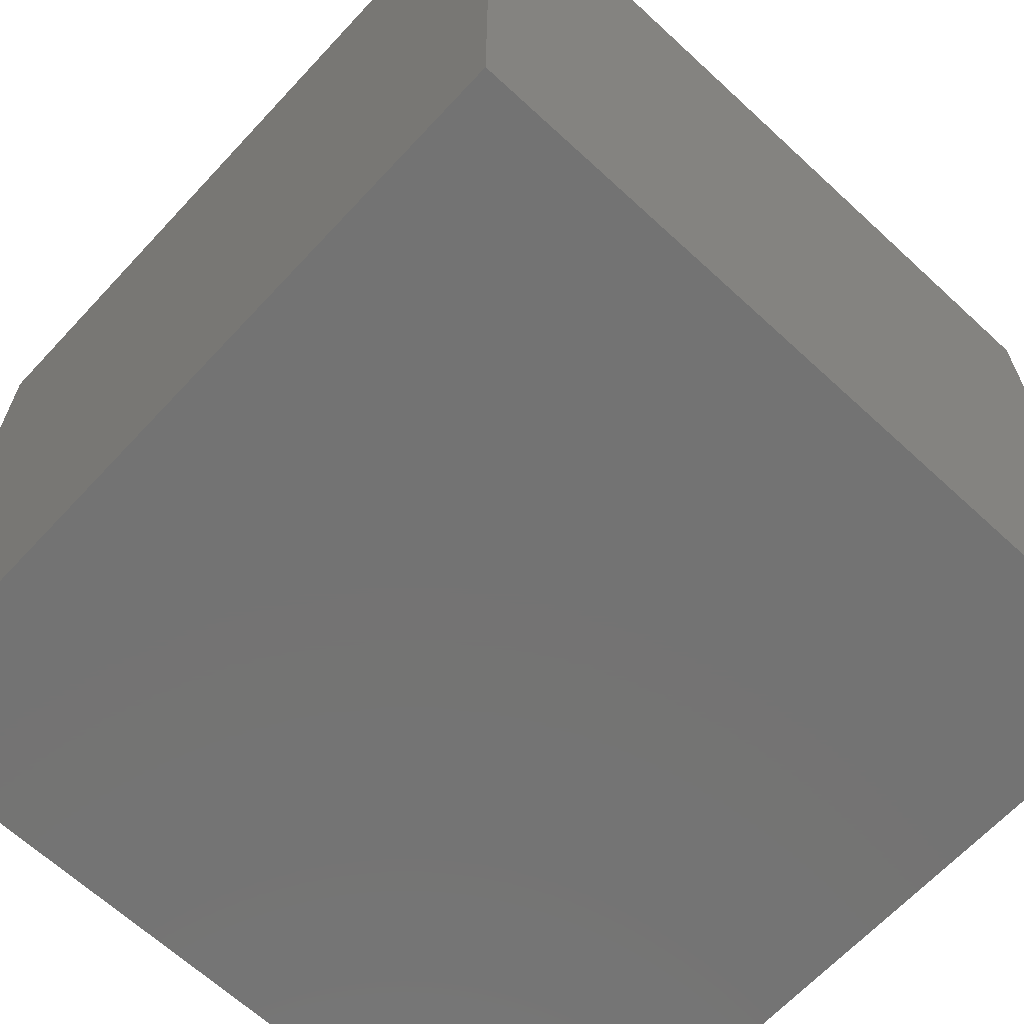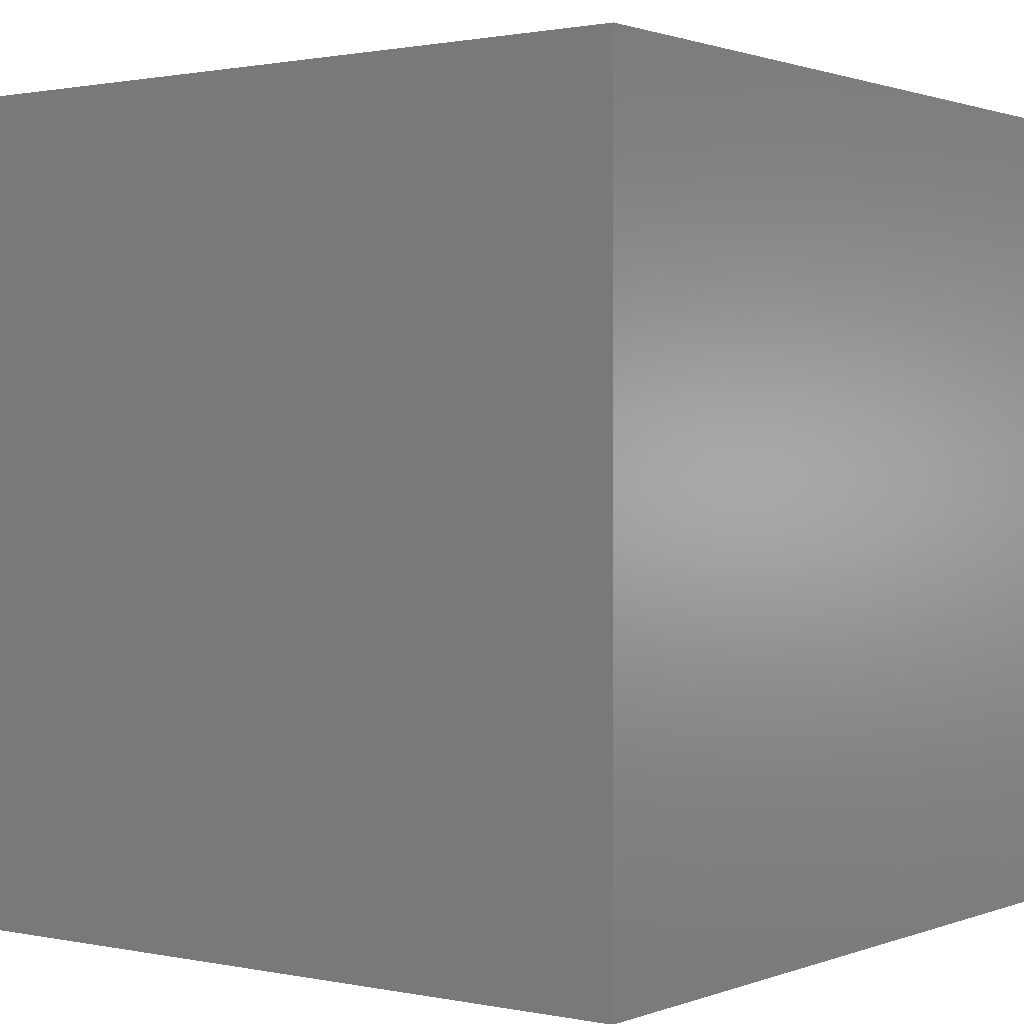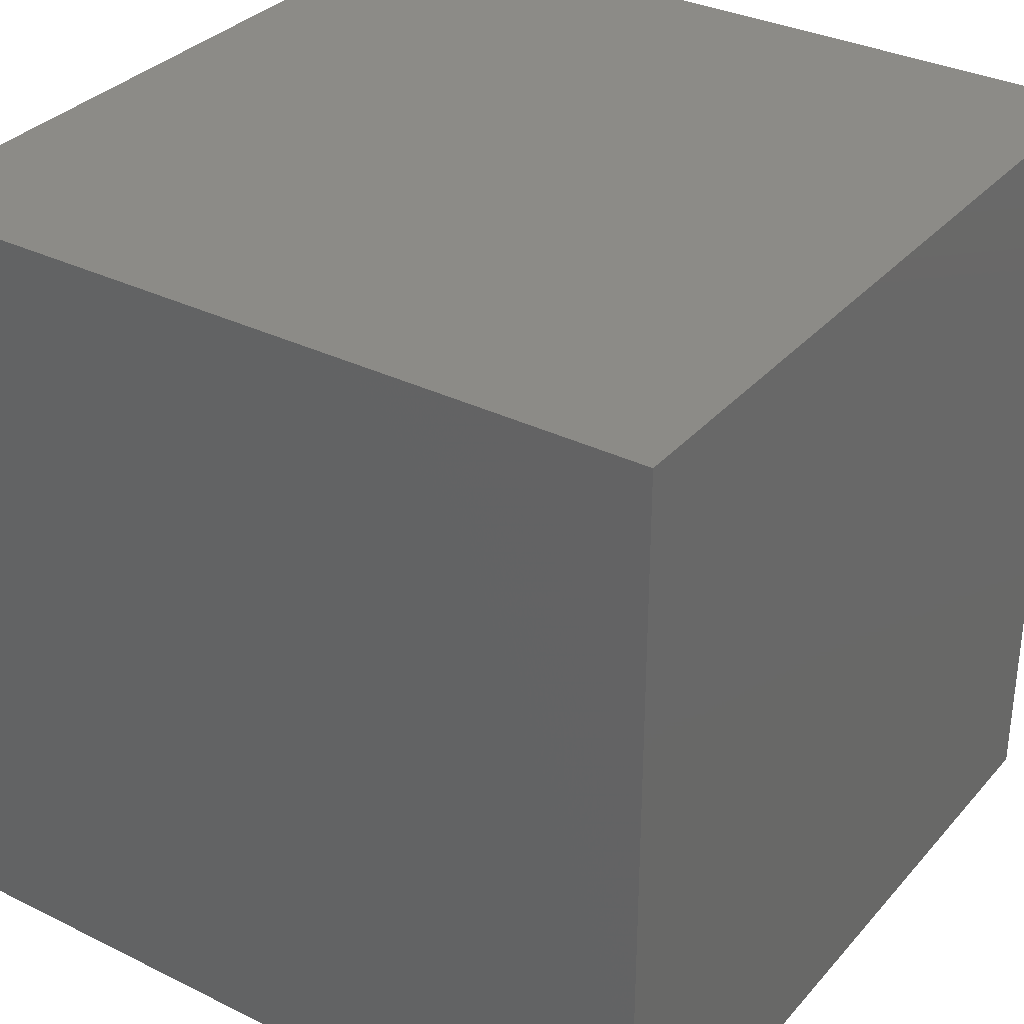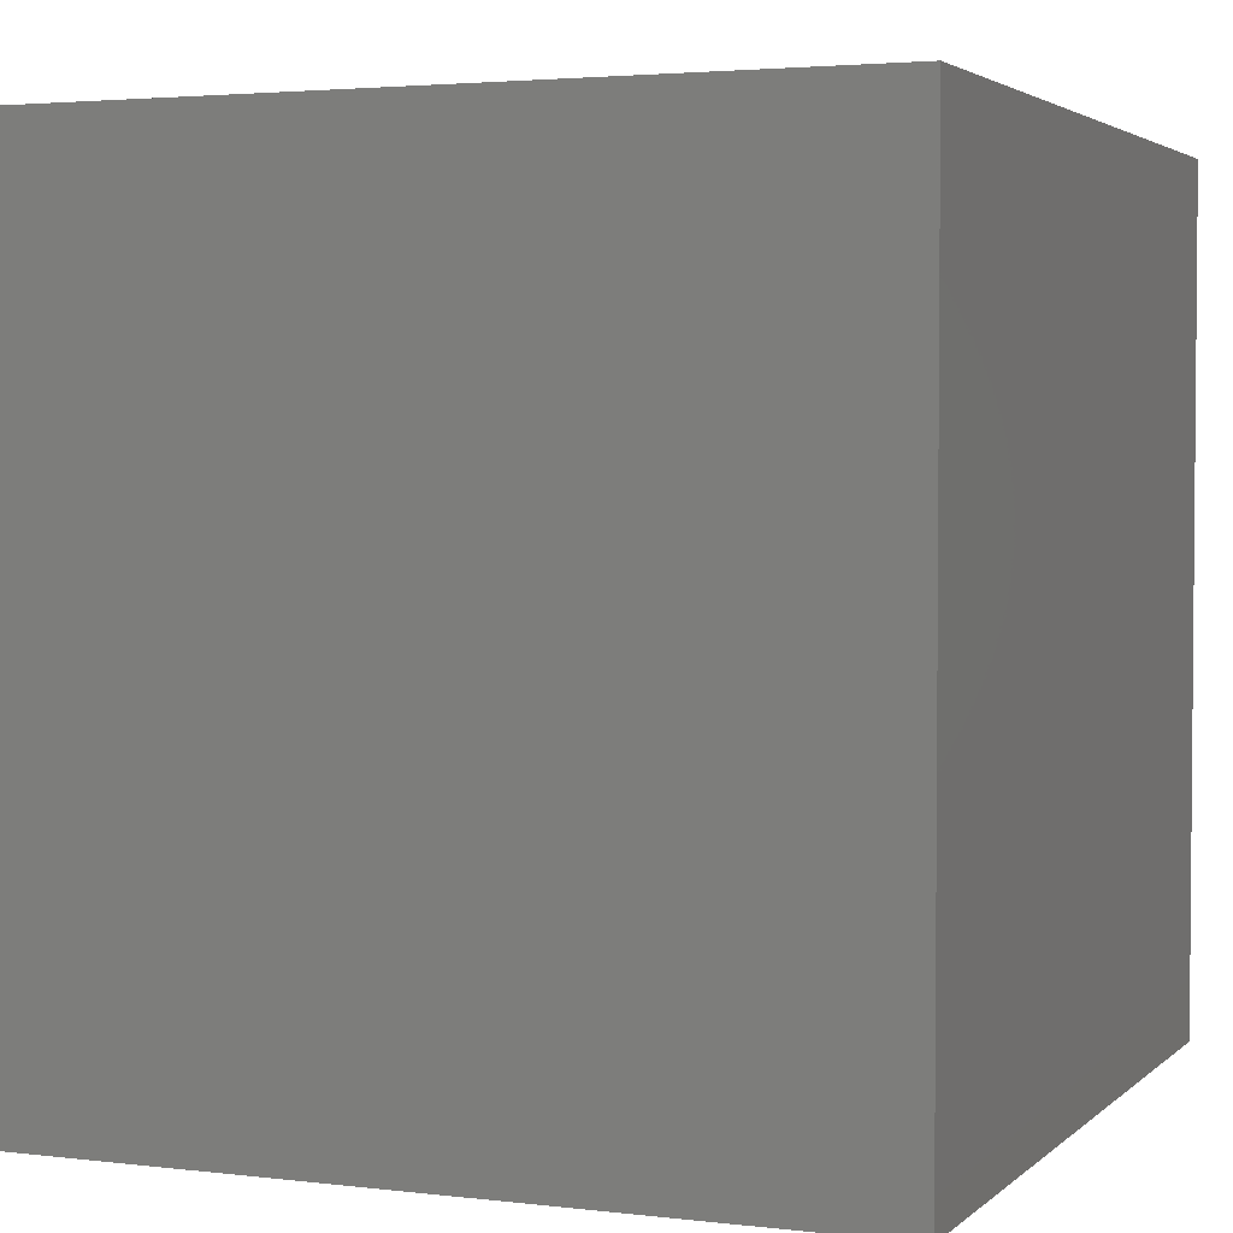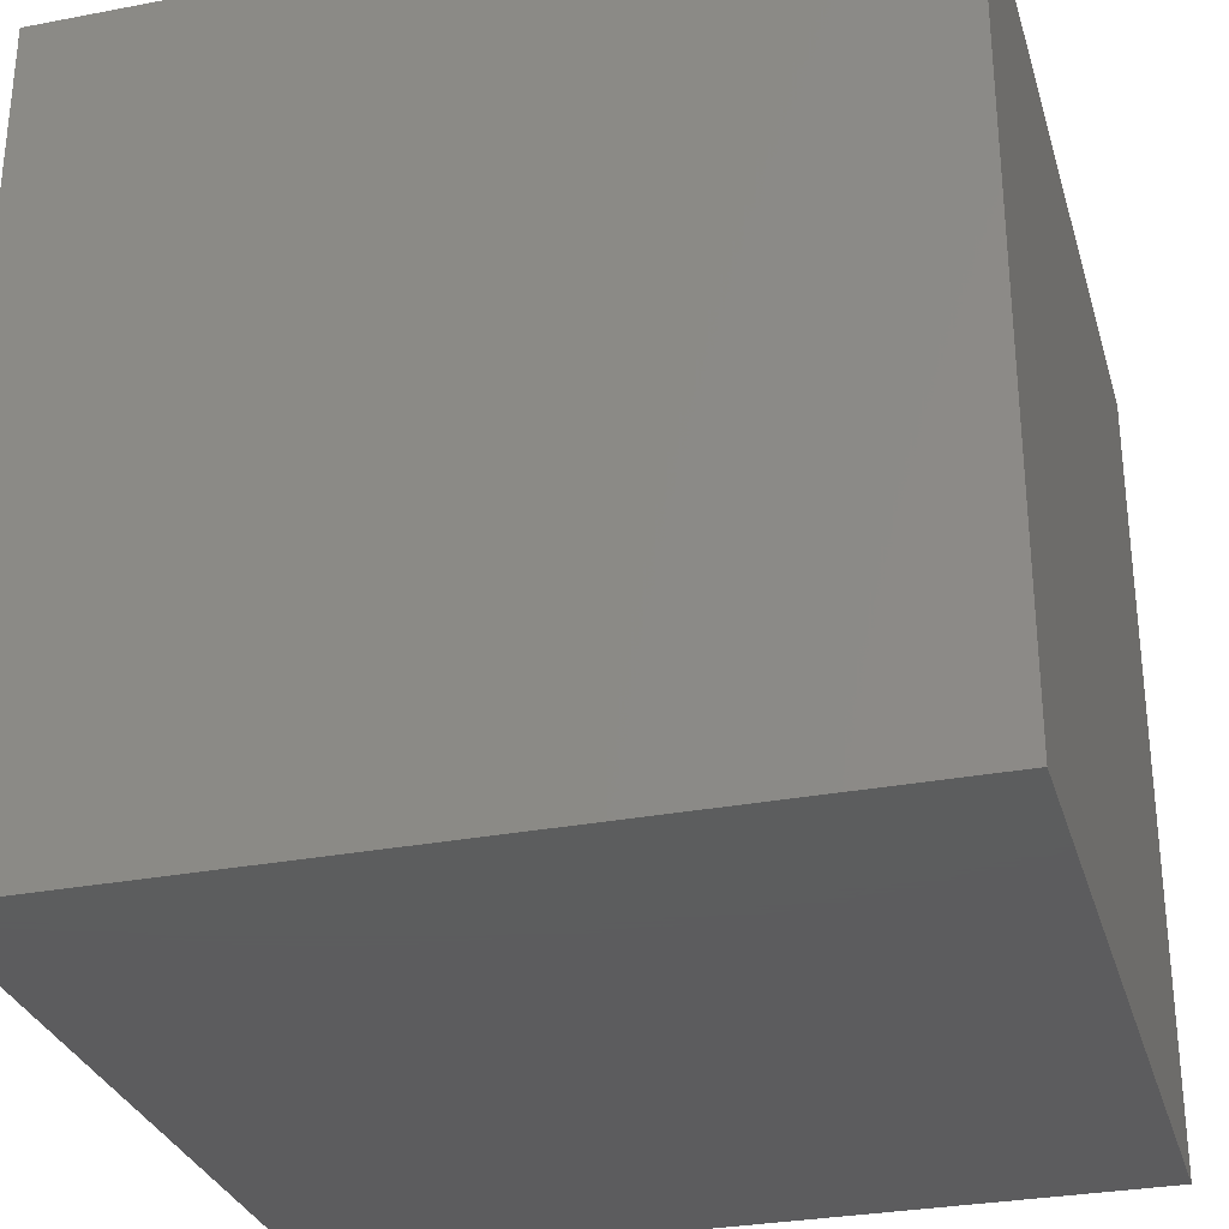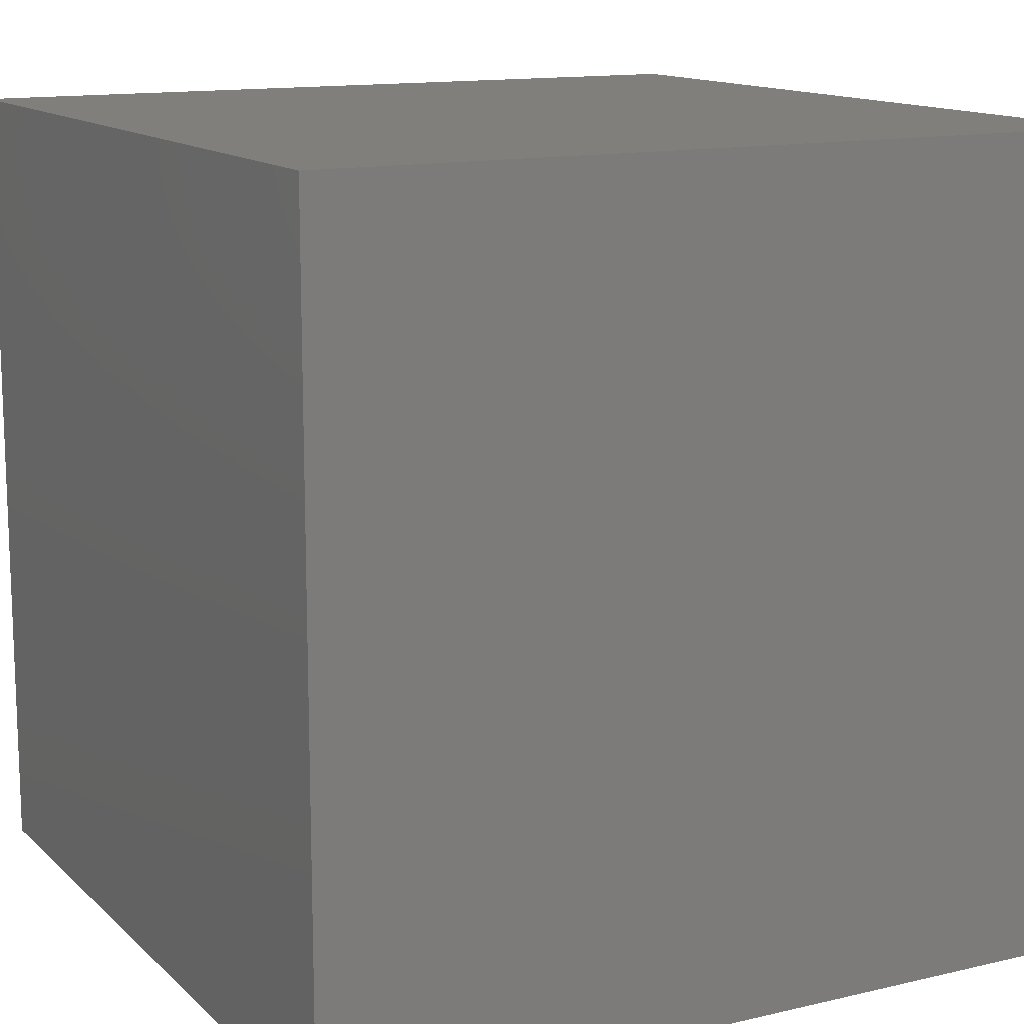
<metadata>
{"format":"stl","ext":"stl","renderer":"f3d","projection":"perspective","resolution":1024,"background":"white","views":[{"elev":-65.5,"azim":137.1,"up":"+Z"},{"elev":1.1,"azim":36.8,"up":"+Y"},{"elev":33.0,"azim":124.2,"up":"+Z"},{"elev":3.1,"azim":-67.5,"up":"+Y"},{"elev":-30.2,"azim":105.5,"up":"+Z"},{"elev":13.3,"azim":-118.0,"up":"+Z"}]}
</metadata>
<code>
# stl→obj: 8 verts, 12 faces
v 0 -2 10
v -1 -2 10
v 0 -3 10
v -1 -3 10
v 0 -3 9
v -1 -3 9
v 0 -2 9
v -1 -2 9
f 1 2 3
f 3 2 4
f 5 6 7
f 7 6 8
f 4 6 3
f 3 6 5
f 2 8 4
f 4 8 6
f 1 7 2
f 2 7 8
f 3 5 1
f 1 5 7

</code>
